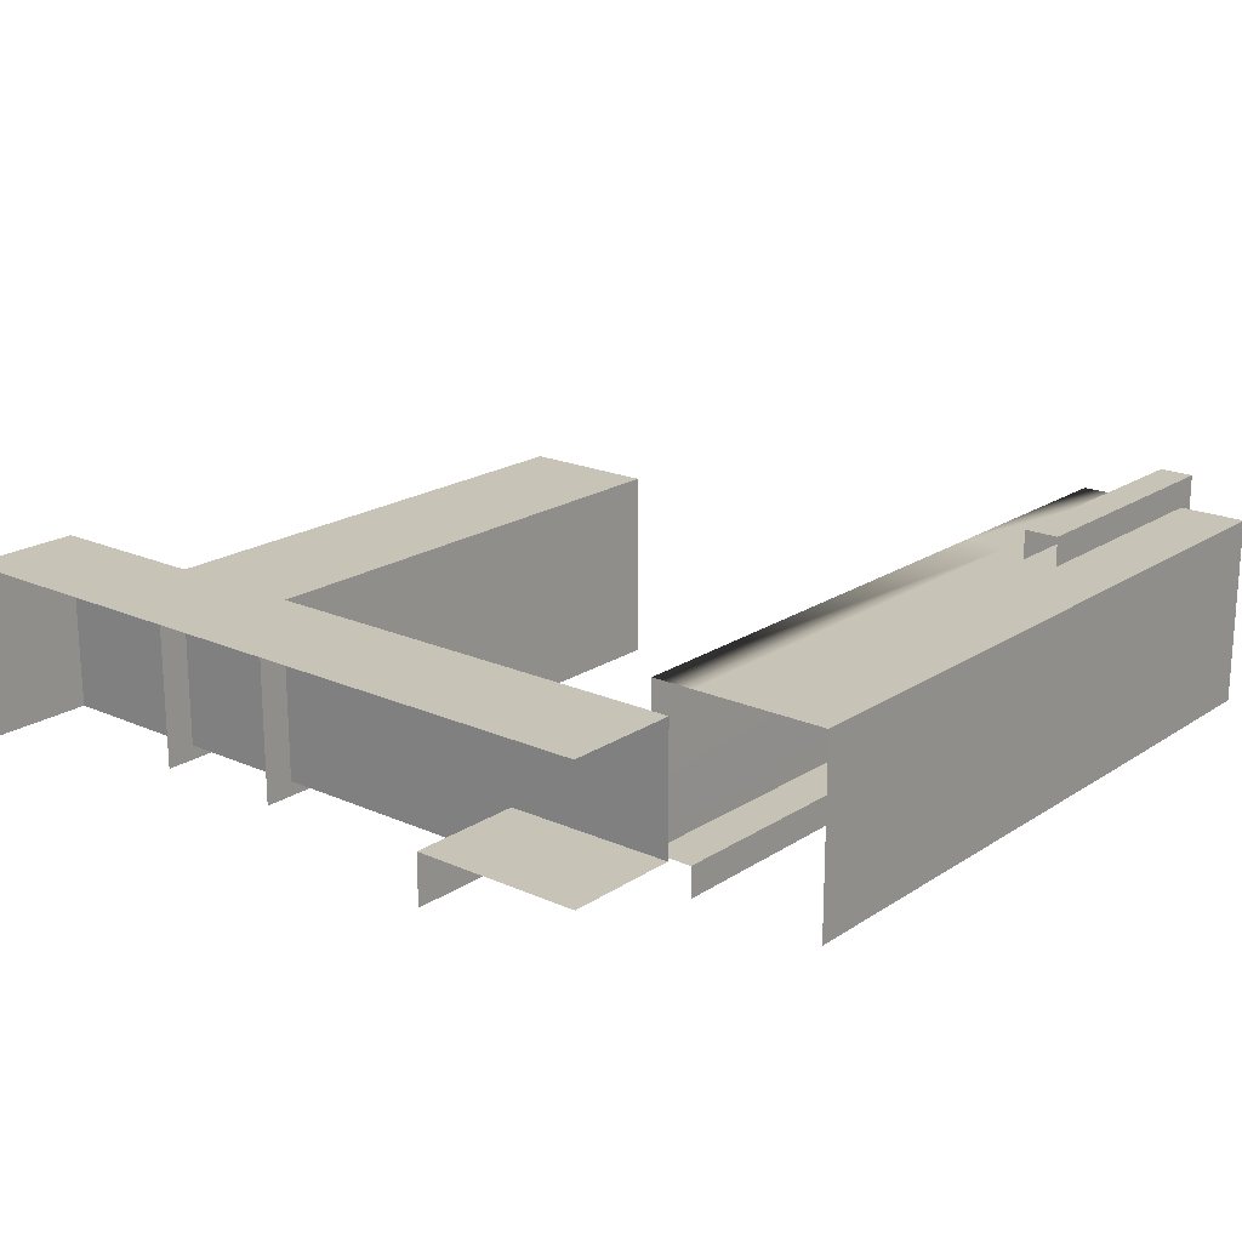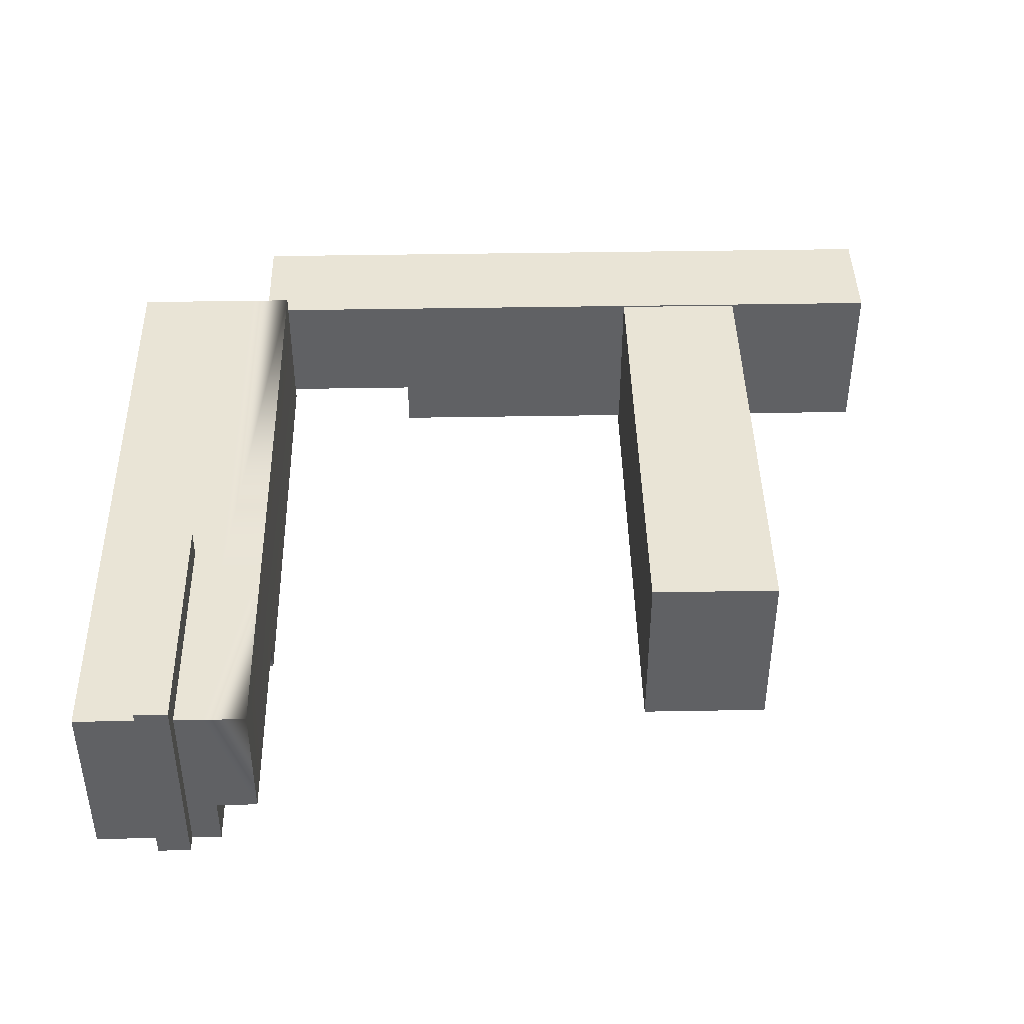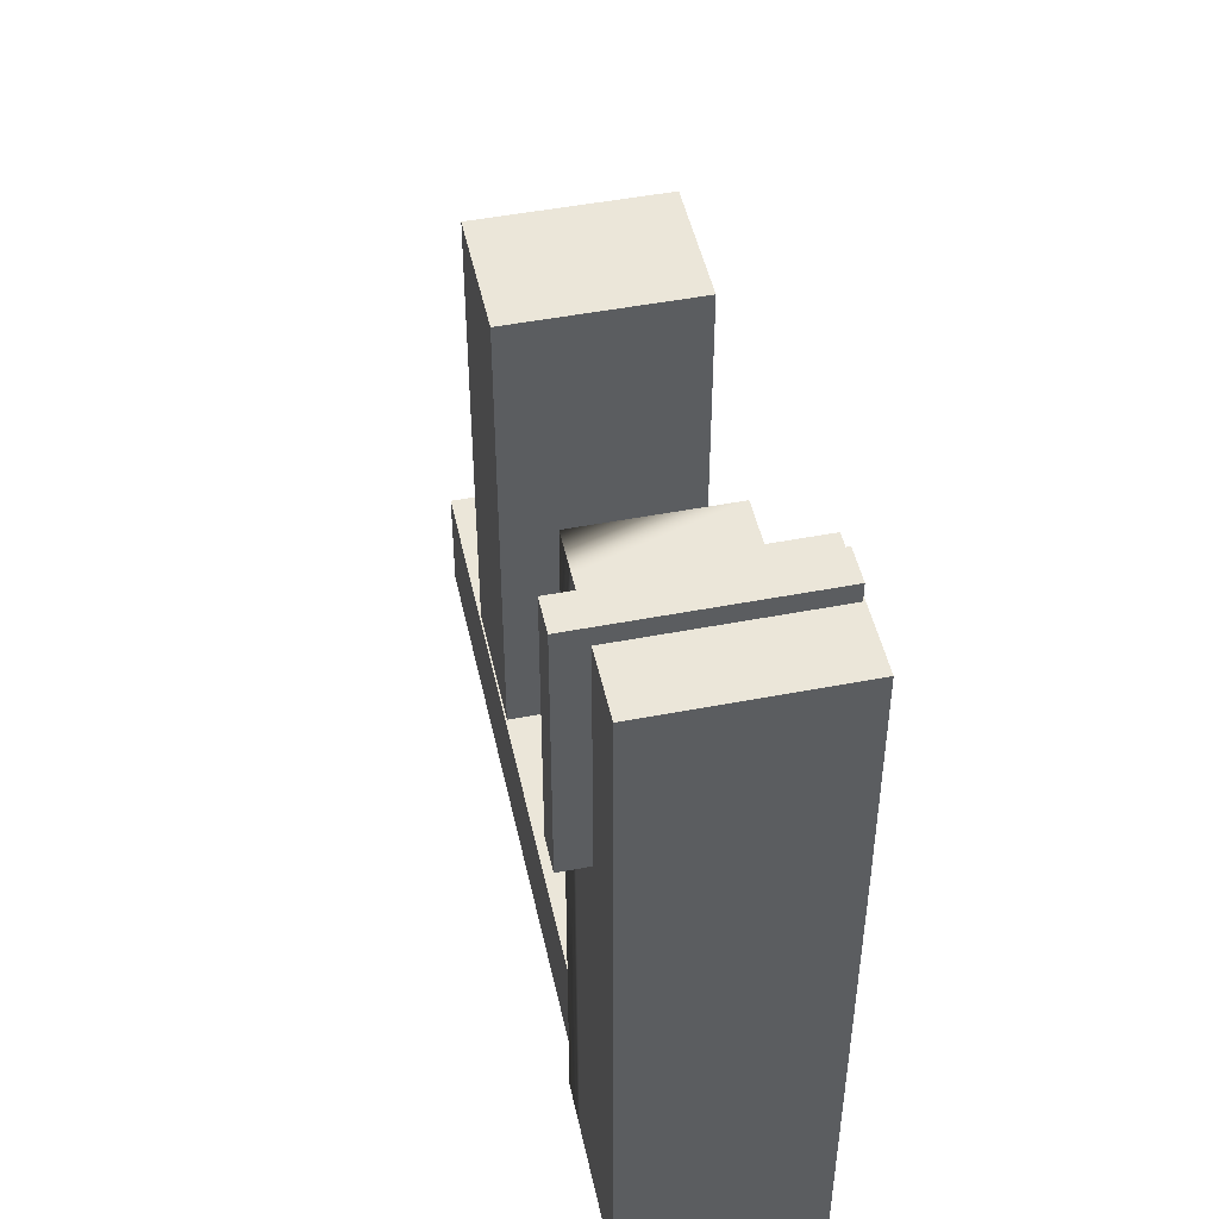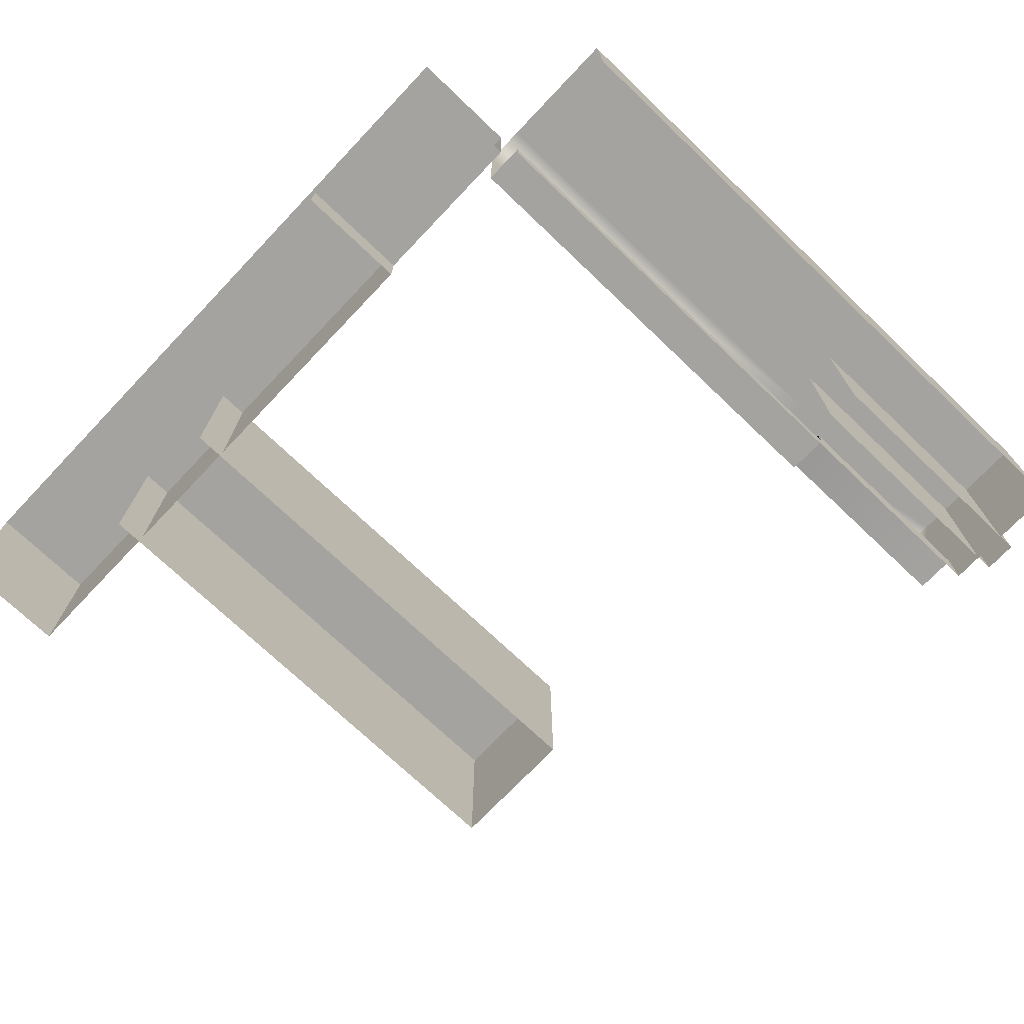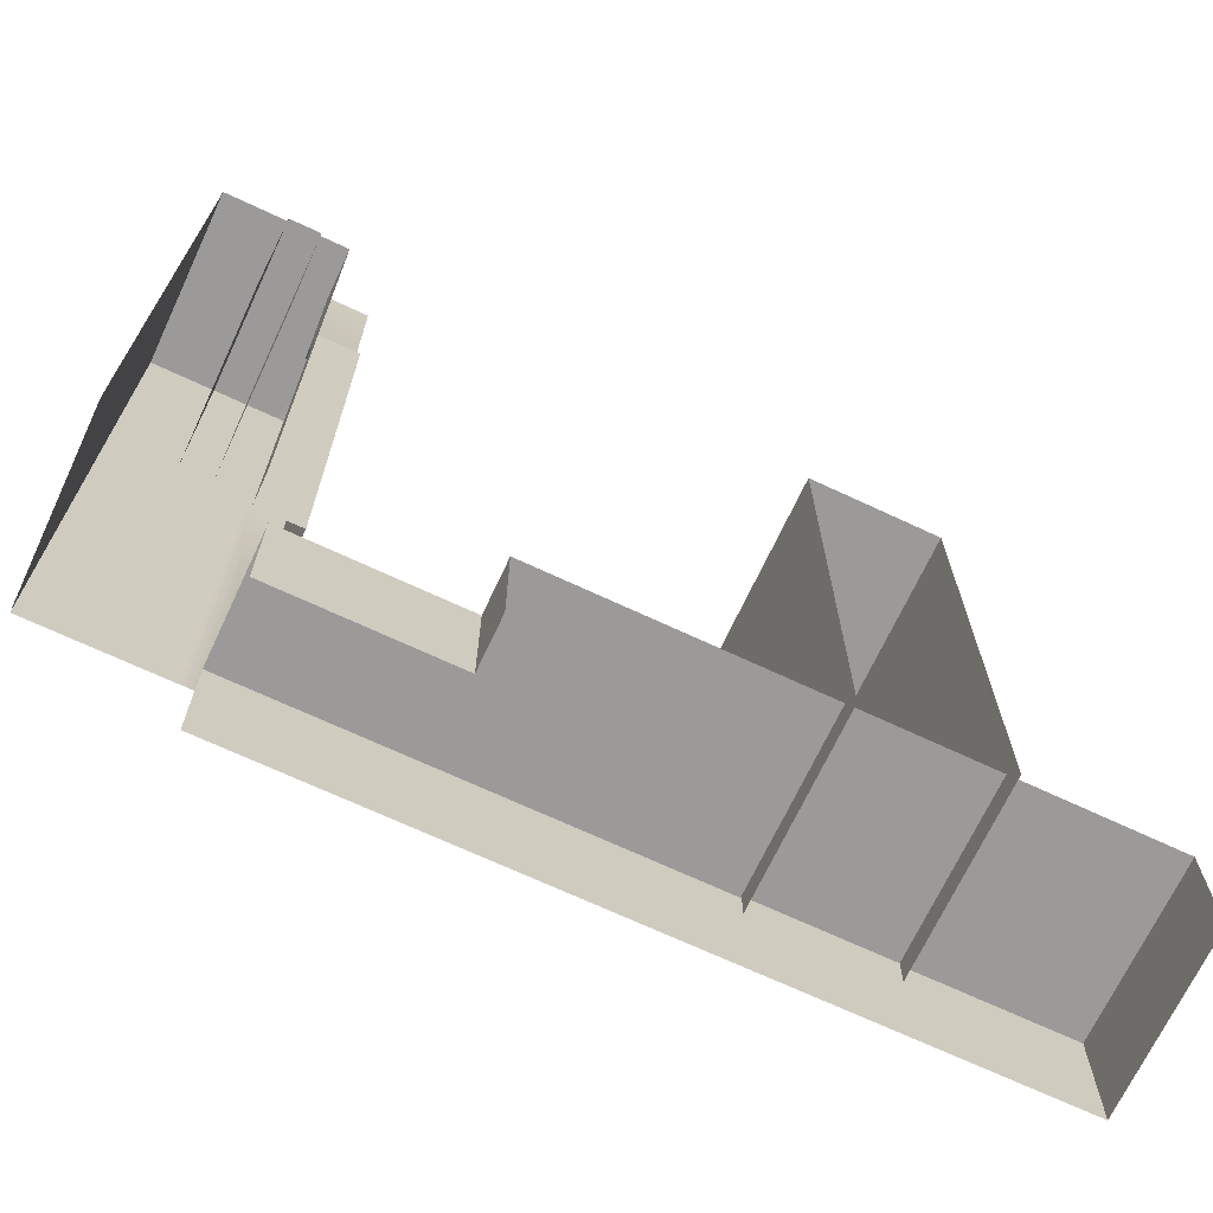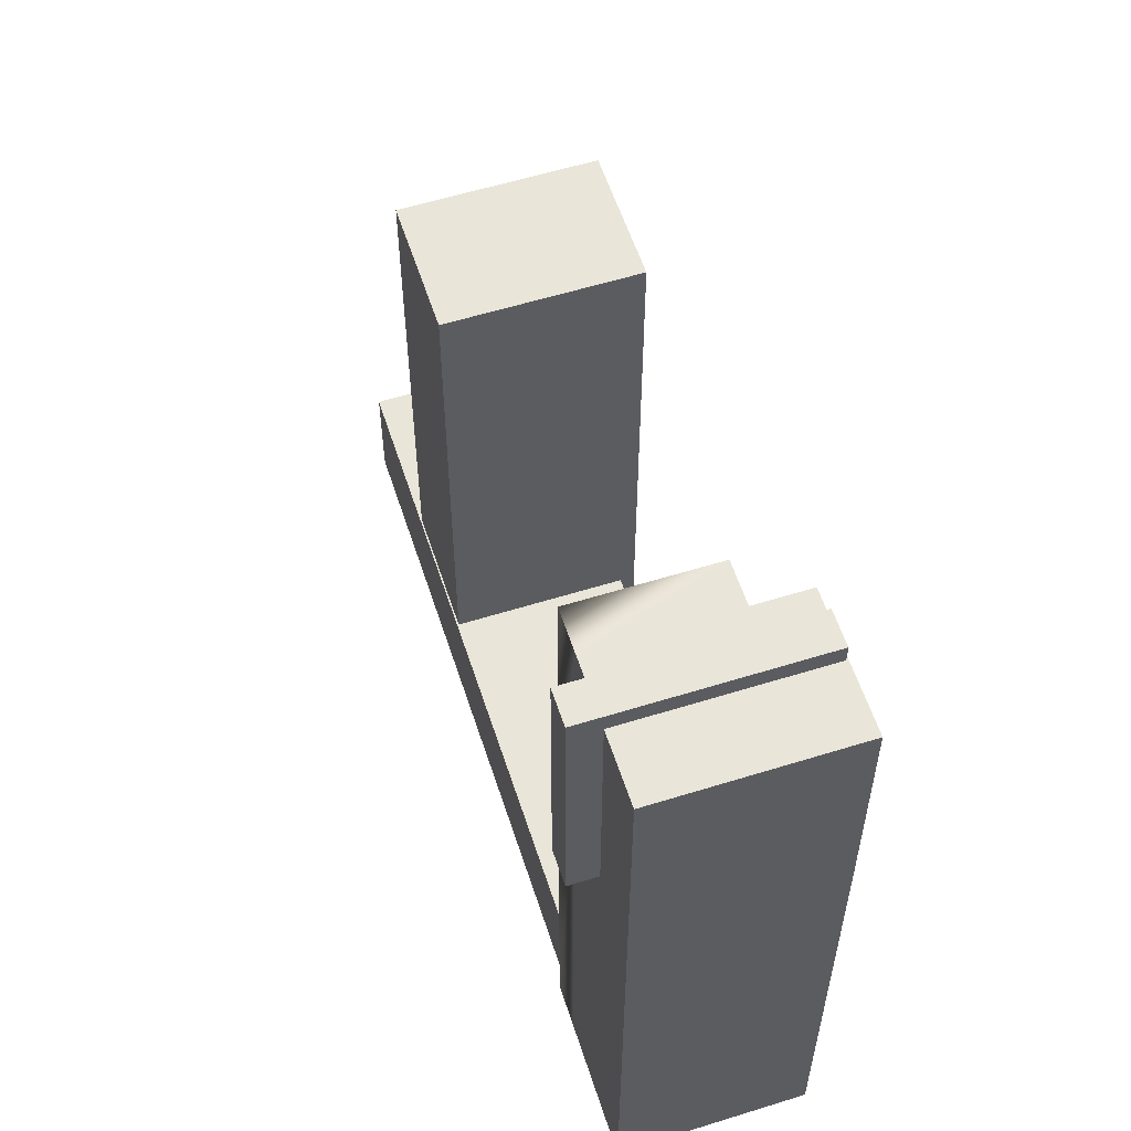
<metadata>
{"format":"obj","ext":"obj","renderer":"f3d","projection":"perspective","resolution":1024,"background":"white","views":[{"elev":19.6,"azim":-140.4,"up":"+Y"},{"elev":42.7,"azim":-1.2,"up":"+Y"},{"elev":48.1,"azim":-102.2,"up":"+Z"},{"elev":-72.8,"azim":-133.6,"up":"+Y"},{"elev":-69.5,"azim":-25.1,"up":"+Z"},{"elev":57.7,"azim":-107.9,"up":"+Z"}]}
</metadata>
<code>
o AERL_1_Mesh.001
v 0.1048 0.04227 -0.03672
v 0.09292 0.04227 -0.03672
v 0.09292 0.04227 0.006254
v 0.1048 0.04227 0.006254
v 0.1087 0.0302 -0.03672
v 0.1087 0.04227 -0.03672
v 0.1087 0.04227 0.006254
v 0.1087 0.0302 0.006254
v 0.09292 0.0302 0.02615
v 0.1048 0.0302 0.02615
v 0.1048 0.04227 0.02615
v 0.09292 0.04227 0.02615
v 0.09292 0.0302 -0.03672
v 0.09292 0.0302 0.006254
v 0.1087 0.0302 0.02615
v 0.1087 0.04227 0.02615
v 0.1087 0.02794 0.006254
v 0.1087 0.02827 -0.03672
v 0.09292 0.02794 0.02615
v 0.1048 0.02794 0.02615
v 0.09292 0.02827 -0.03672
v 0.09292 0.02794 0.006254
v 0.1048 0.0302 0.006254
v 0.1048 0.02794 0.006254
v 0.1048 0.02827 -0.03672
v 0.1048 0.0254 0.006254
v 0.1048 0.02557 -0.03672
v 0.1048 0.0254 0.02615
v 0.09292 0.0254 0.02615
v 0.09292 0.0254 0.006254
v 0.09292 0.02557 -0.03672
f 1 2 3 4
f 5 6 7 8
f 9 10 11 12
f 2 13 14 3
f 6 1 4 7
f 11 10 15 16
f 17 18 5 8
f 19 20 10 9
f 13 21 22 14
f 14 22 19 9
f 3 14 9 12
f 4 3 12 11
f 7 4 11 16
f 8 7 16 15
f 23 8 15 10
f 20 24 23 10
f 24 25 18 17
f 23 24 17 8
f 26 27 25 24
f 28 26 24 20
f 29 28 20 19
f 22 30 29 19
f 21 31 30 22
o AERL_2_Mesh.001
v 0.09898 0.02557 0.0278
v 0.1021 0.02557 0.0278
v 0.1021 0.04188 0.0278
v 0.09898 0.04188 0.0278
v 0.09898 0.04488 0.0278
v 0.1021 0.04488 0.0278
v 0.1021 0.04488 0.02481
v 0.09898 0.04488 0.02481
v 0.1021 0.02557 0.02481
v 0.1021 0.04188 0.02481
v 0.09898 0.02557 0.02481
v 0.09898 0.04188 0.02481
v 0.1021 0.02557 0.004374
v 0.1021 0.04188 0.004374
v 0.1021 0.04488 0.004374
v 0.09898 0.04488 0.004374
v 0.09898 0.02557 0.004374
v 0.09898 0.04188 0.004374
f 32 33 34 35
f 36 37 38 39
f 33 40 41 34
f 42 32 35 43
f 40 44 45 41
f 39 38 46 47
f 48 42 43 49
f 41 45 46 38
f 34 41 38 37
f 35 34 37 36
f 43 35 36 39
f 49 43 39 47
o AERL_3_Mesh.001
v 0.1468 0.02256 0.008446
v 0.1593 0.02256 0.008446
v 0.1593 0.03999 0.008446
v 0.1468 0.03999 0.008446
v 0.1468 0.02256 -0.04047
v 0.1468 0.03999 -0.04047
v 0.1593 0.03999 -0.04047
v 0.1593 0.02256 -0.04047
f 50 51 52 53
f 54 50 53 55
f 56 55 53 52
f 57 56 52 51
o AERL_4_Mesh.001
v 0.1062 0.02857 -0.03771
v 0.1218 0.02857 -0.03771
v 0.1218 0.04014 -0.03771
v 0.1062 0.04014 -0.03771
v 0.1218 0.04014 -0.04825
v 0.1062 0.04014 -0.04825
v 0.1741 0.02857 -0.03771
v 0.1741 0.02857 -0.04825
v 0.1741 0.04014 -0.04825
v 0.1741 0.04014 -0.03771
v 0.1062 0.02857 -0.04825
v 0.1218 0.02857 -0.04825
v 0.1218 0.0239 -0.03771
v 0.1741 0.0239 -0.03771
v 0.1218 0.0239 -0.04825
v 0.1741 0.0239 -0.04825
f 58 59 60 61
f 61 60 62 63
f 64 65 66 67
f 59 64 67 60
f 62 60 67 66
f 59 58 68 69
f 64 59 70 71
f 59 69 72 70
f 65 64 71 73

</code>
